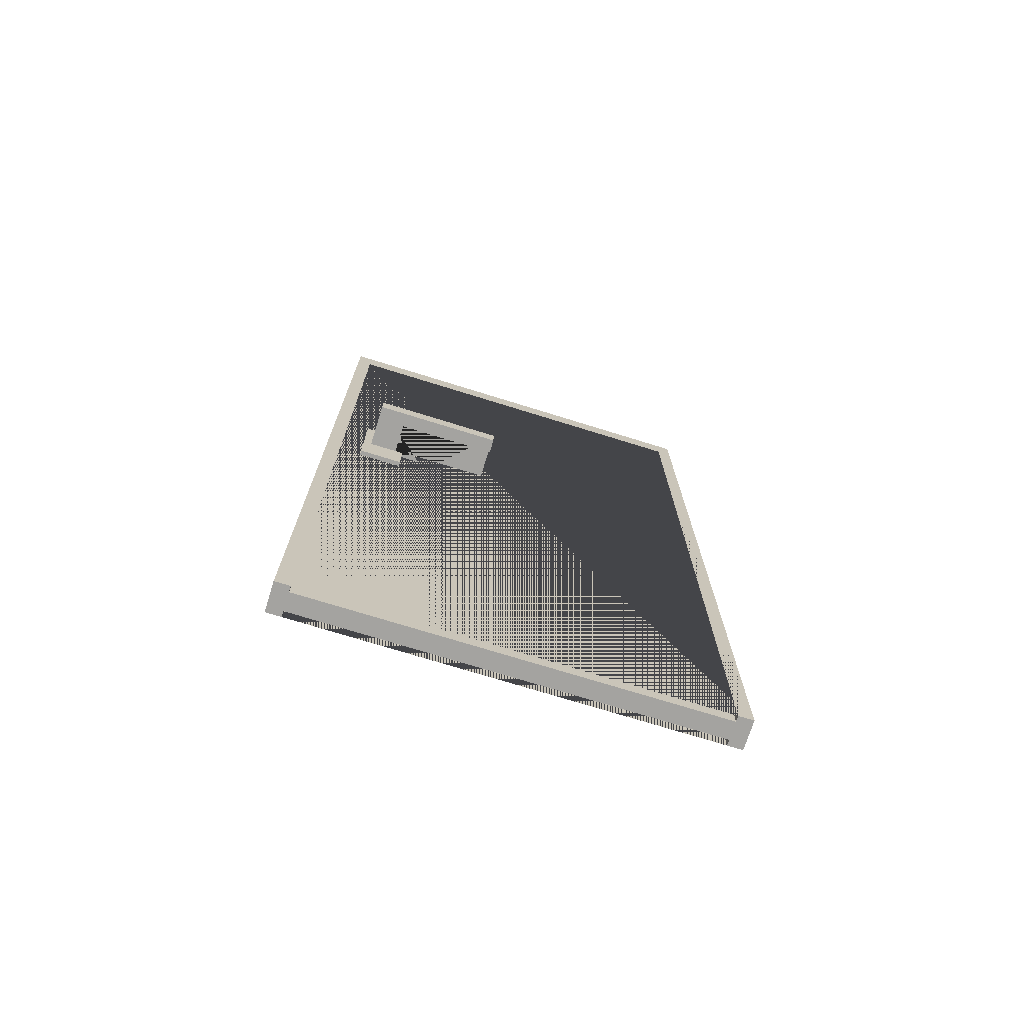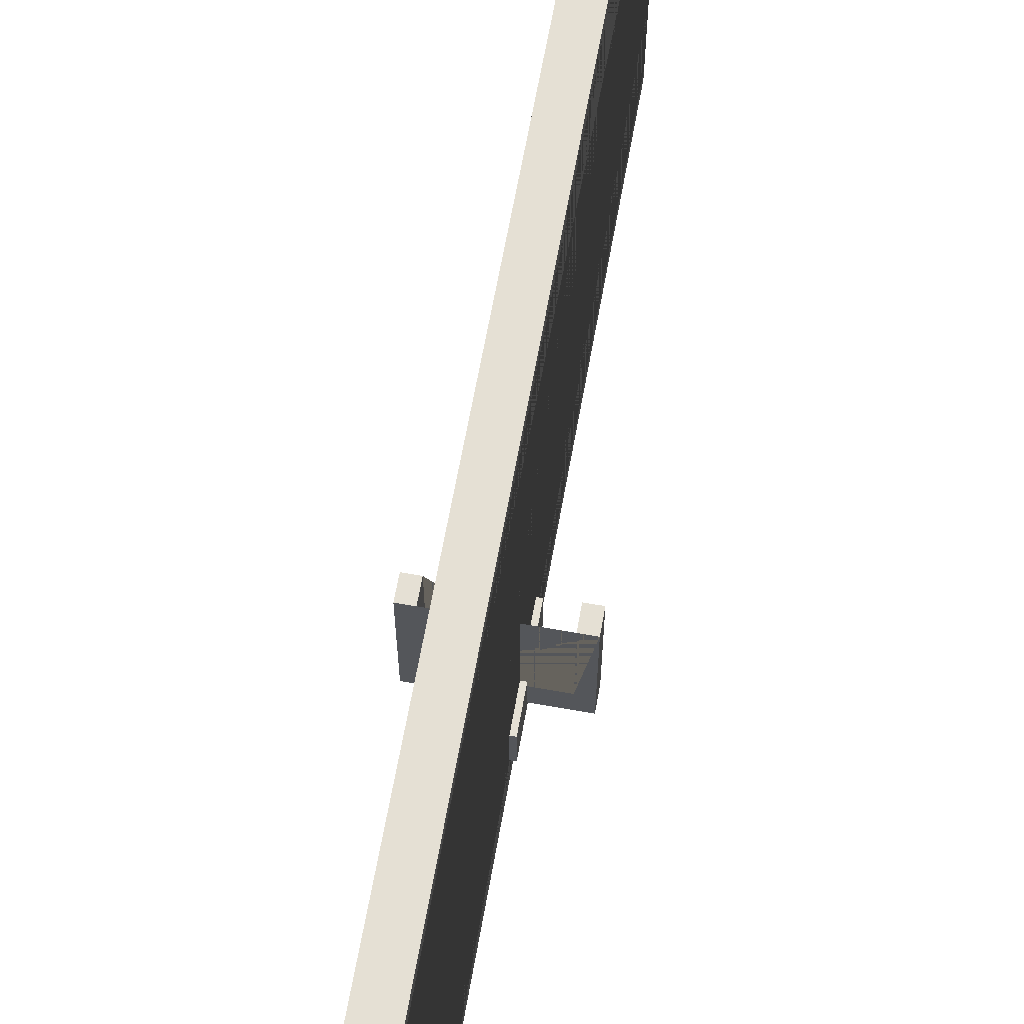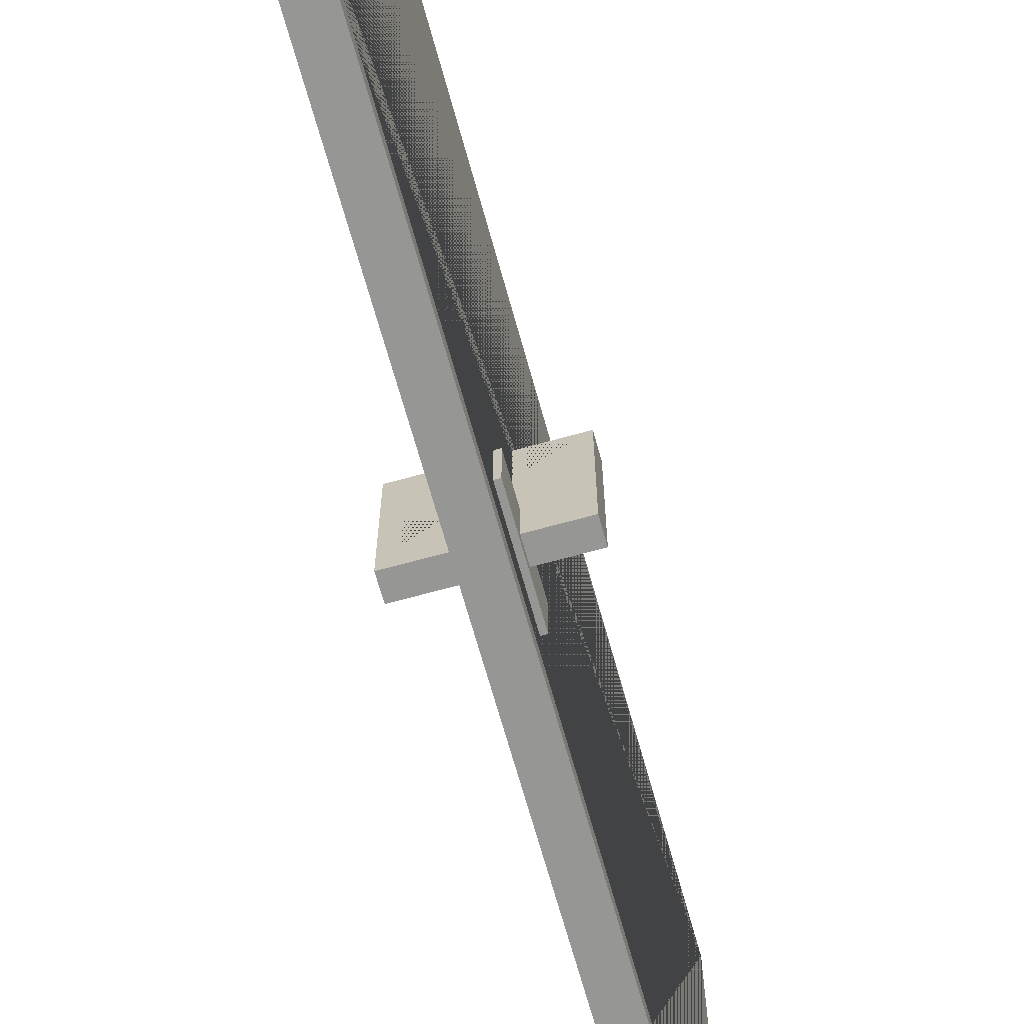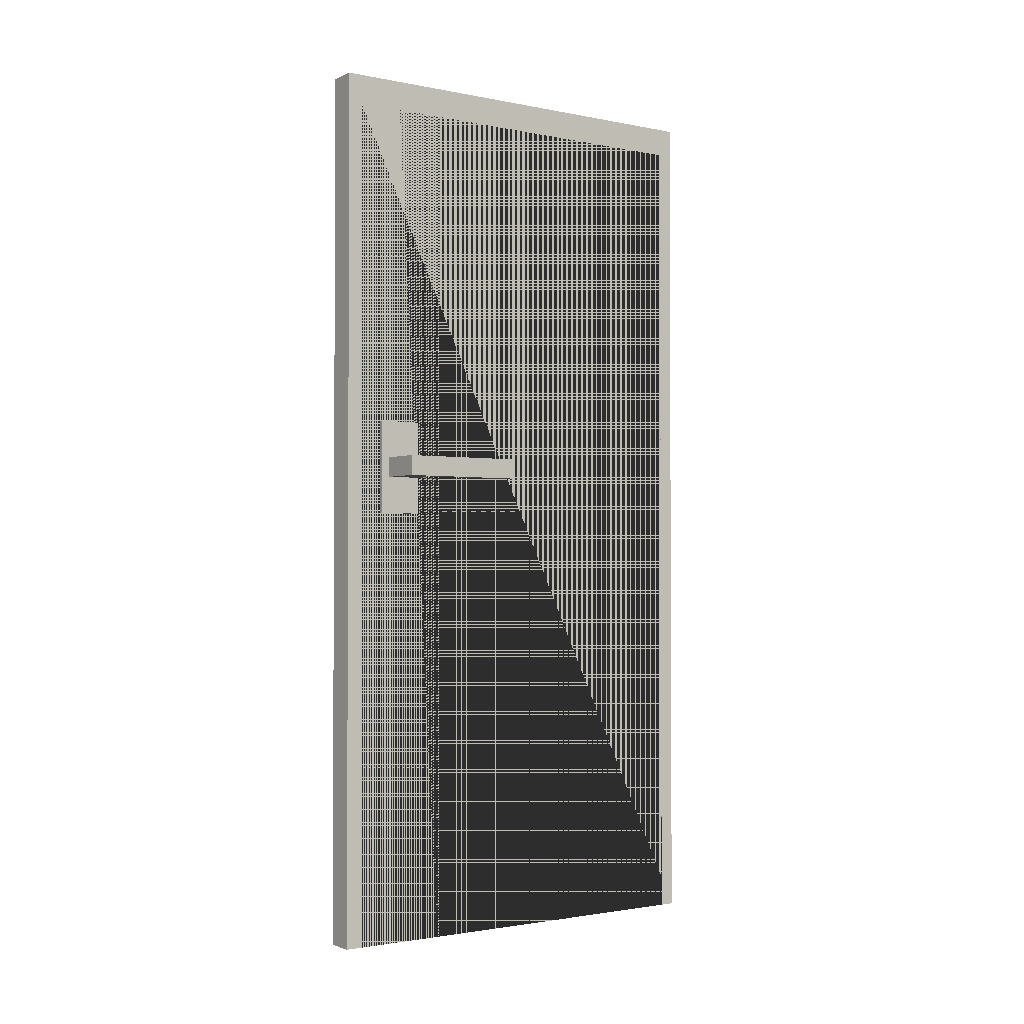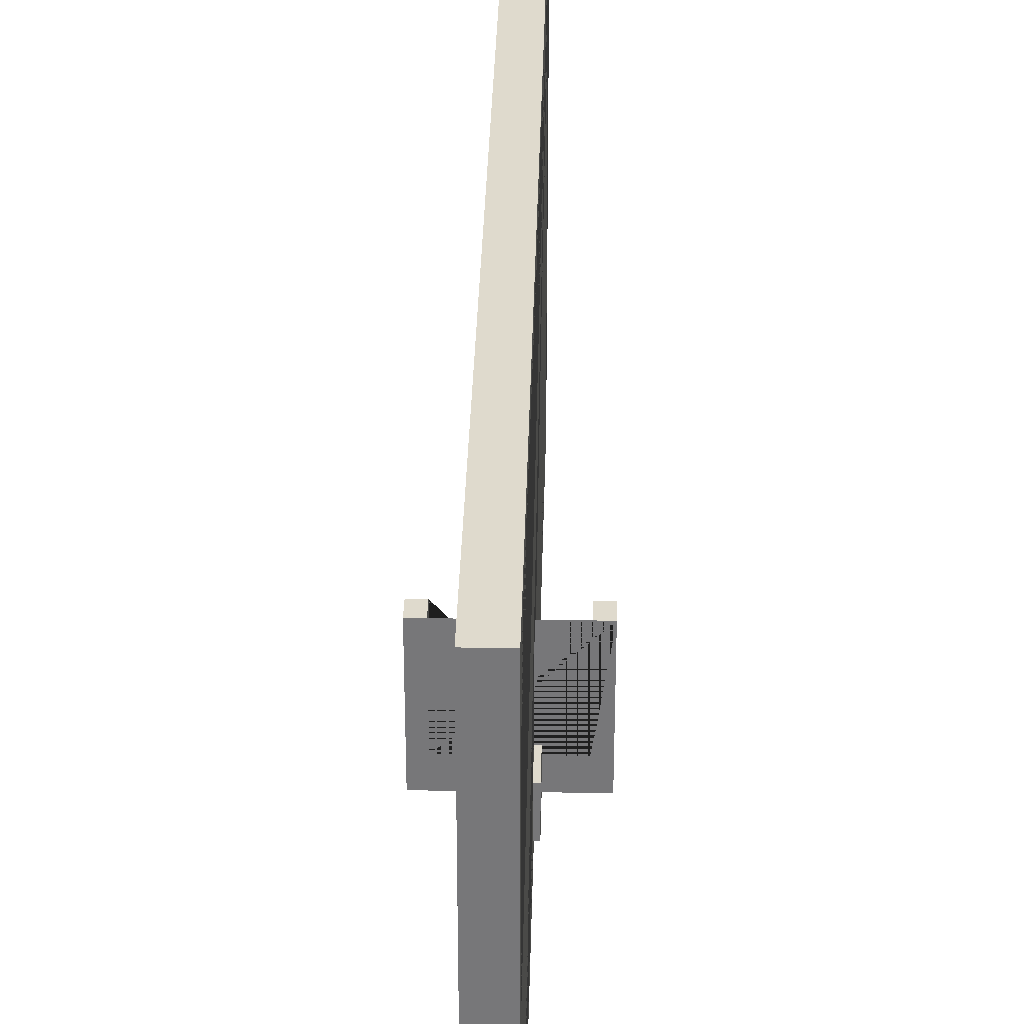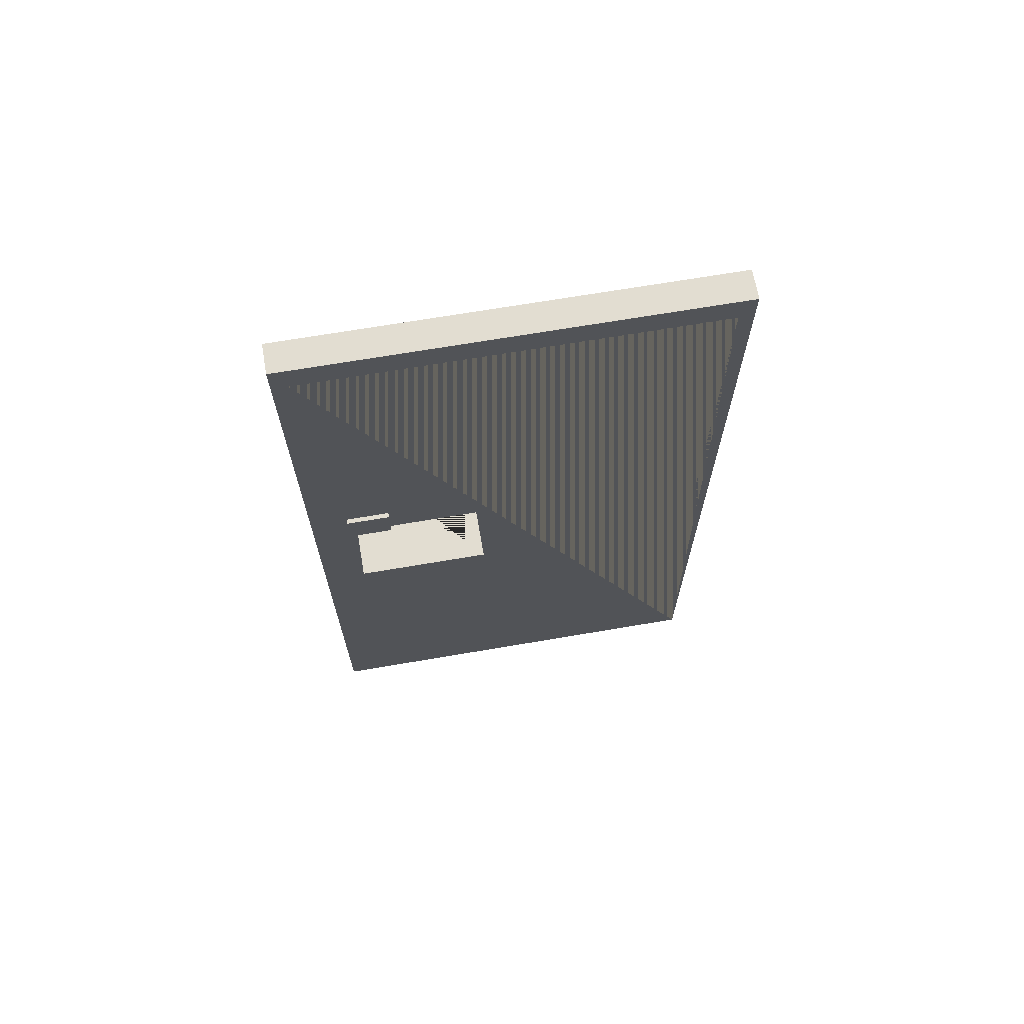
<metadata>
{"format":"obj","ext":"obj","renderer":"f3d","projection":"perspective","resolution":1024,"background":"white","views":[{"elev":-72.8,"azim":-107.3,"up":"+Y"},{"elev":65.3,"azim":-169.8,"up":"+Z"},{"elev":-67.7,"azim":-164.5,"up":"+Z"},{"elev":-1.8,"azim":-125.1,"up":"+Y"},{"elev":32.6,"azim":-178.6,"up":"+Z"},{"elev":68.5,"azim":-99.7,"up":"+Y"}]}
</metadata>
<code>
o MarcoPuerta_Cube.004
v -0.09611 -0.005513 -0.00569
v -0.09611 5.883 -0.00569
v -0.09611 -0.005513 -2.829
v -0.09611 5.883 -2.829
v 0.09611 -0.005513 -0.00569
v 0.09611 5.883 -0.00569
v 0.09611 -0.005513 -2.829
v 0.09611 5.883 -2.829
v 0.09611 -0.005513 -0.1038
v -0.09611 -0.005513 -0.1038
v 0.09611 5.688 -0.1038
v -0.09611 5.688 -0.1038
v 0.09611 5.688 -2.731
v -0.09611 5.688 -2.731
v 0.09611 -0.005513 -2.731
v -0.09611 -0.005513 -2.731
f 1 2 4 3 16 14 12 10
f 3 4 8 7
f 7 8 6 5 9 11 13 15
f 5 6 2 1
f 3 7 15 16
f 8 4 2 6
f 13 14 16 15
f 11 12 14 13
f 12 11 9 10
f 10 9 5 1
o Puerta_Cube.006
v -0.1267 2.908 -2.293
v -0.1267 3.534 -2.293
v -0.1267 2.908 -2.582
v -0.1267 3.534 -2.582
v 0.1267 2.908 -2.293
v 0.1267 3.534 -2.293
v 0.1267 2.908 -2.582
v 0.1267 3.534 -2.582
v -0.05894 -0.006585 -0.1038
v -0.05894 5.688 -0.1038
v -0.05894 -0.006585 -2.731
v -0.05894 5.688 -2.731
v 0.05894 -0.006585 -0.1038
v 0.05894 5.688 -0.1038
v 0.05894 -0.006585 -2.731
v 0.05894 5.688 -2.731
v -0.4147 3.287 -1.687
v 0.4147 3.287 -1.687
v -0.4147 3.287 -2.527
v 0.4147 3.287 -2.527
v -0.4147 3.154 -1.687
v 0.4147 3.154 -1.687
v -0.4147 3.154 -2.527
v 0.4147 3.154 -2.527
v 0.3214 3.154 -1.687
v 0.3214 3.287 -1.687
v 0.3214 3.154 -2.344
v 0.3214 3.287 -2.344
v -0.3214 3.154 -2.344
v -0.3214 3.287 -2.344
v -0.3214 3.154 -1.687
v -0.3214 3.287 -1.687
f 25 26 28 27
f 27 28 32 31
f 31 32 30 29
f 29 30 26 25
f 27 31 29 25
f 32 28 26 30
f 17 18 20 19
f 19 20 24 23
f 23 24 22 21
f 21 22 18 17
f 19 23 21 17
f 24 20 18 22
f 33 48 46 44 42 34 36 35
f 35 36 40 39
f 39 40 38 41 43 45 47 37
f 37 47 48 33
f 35 39 37 33
f 40 36 34 38
f 46 45 43 44
f 42 41 38 34
f 45 46 48 47
f 44 43 41 42

</code>
